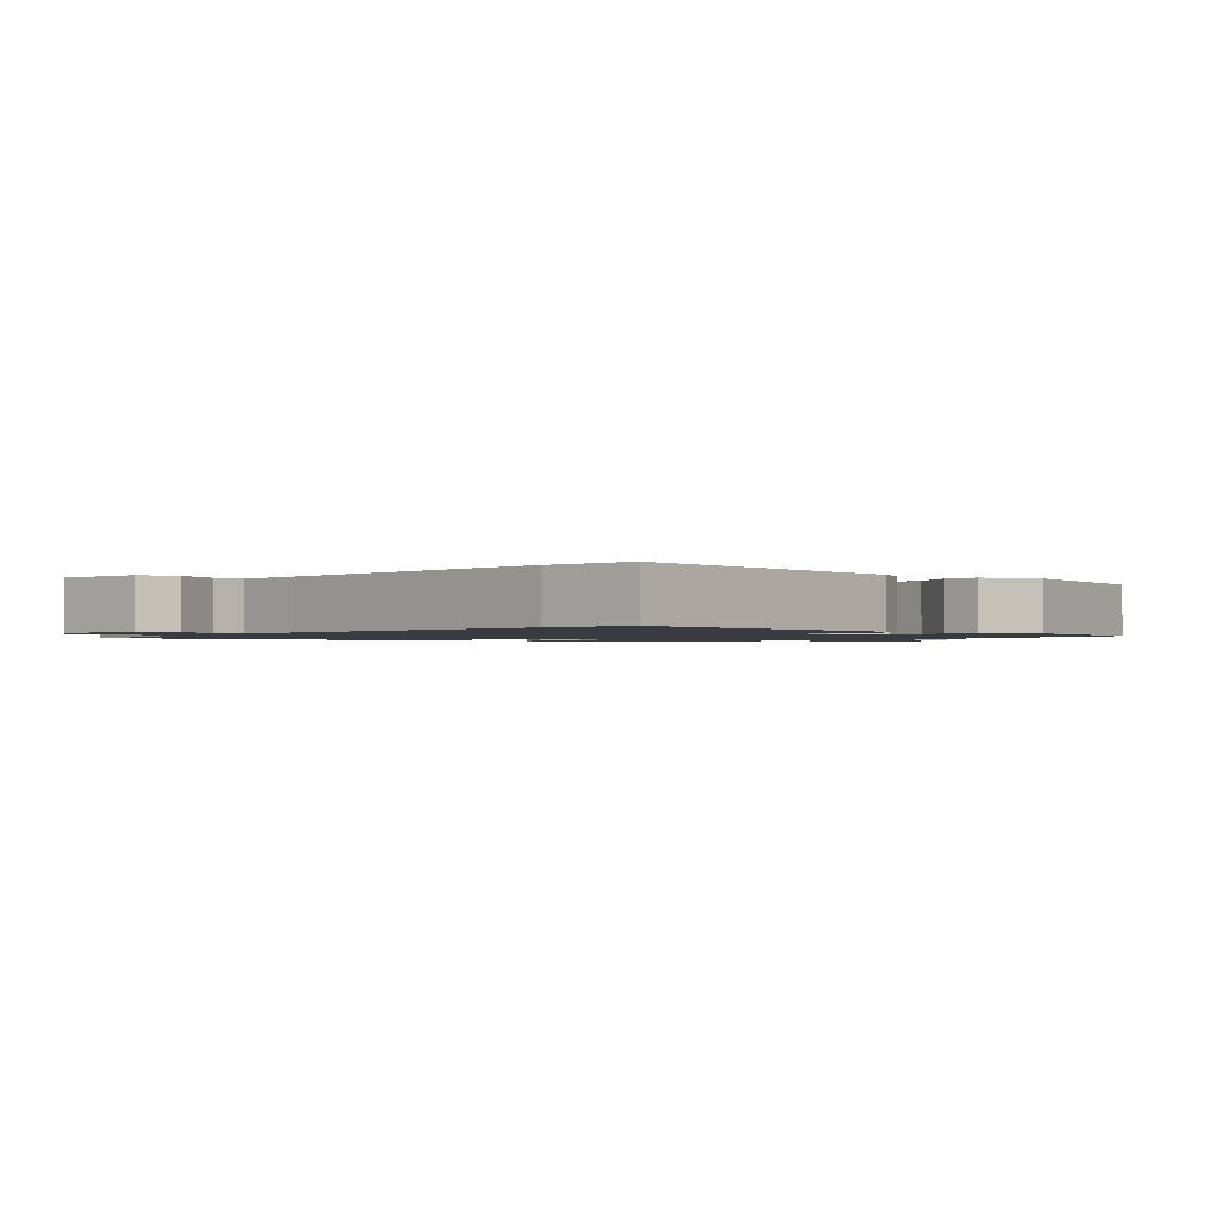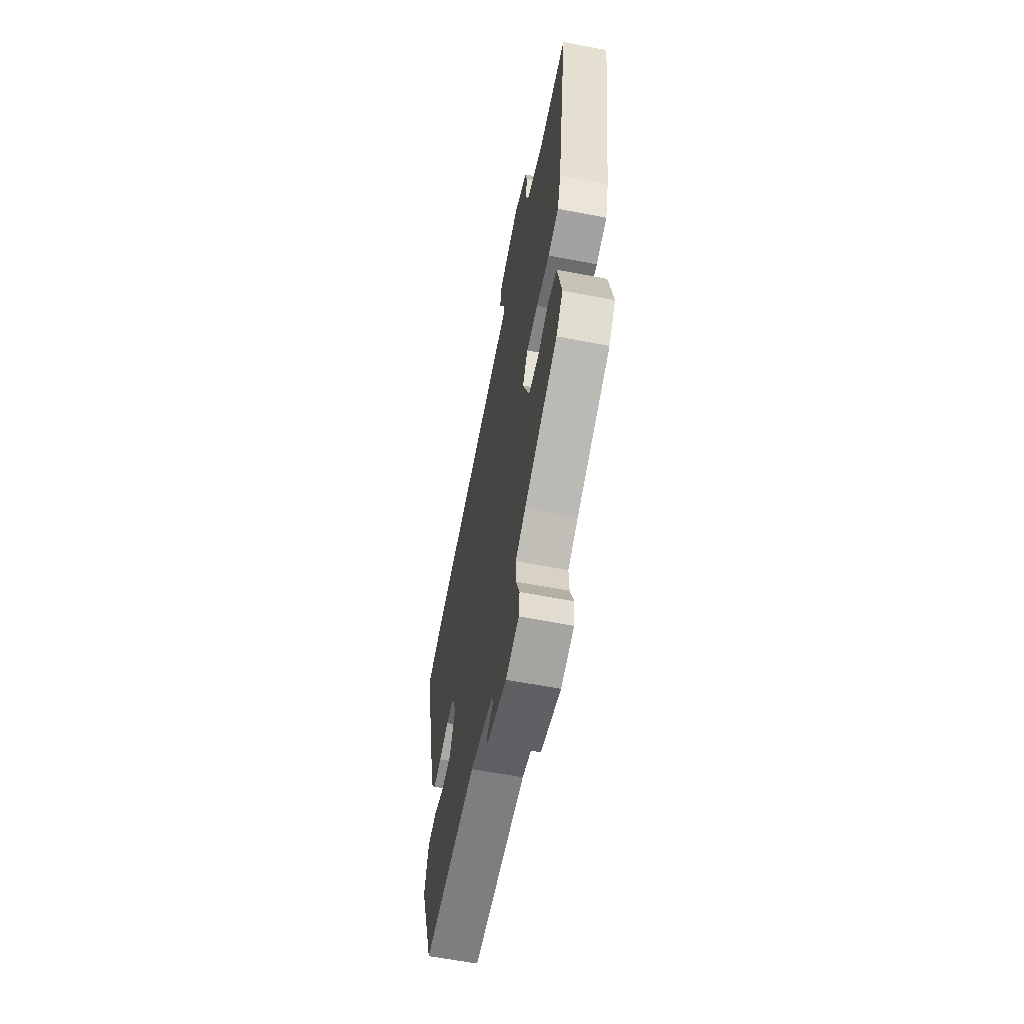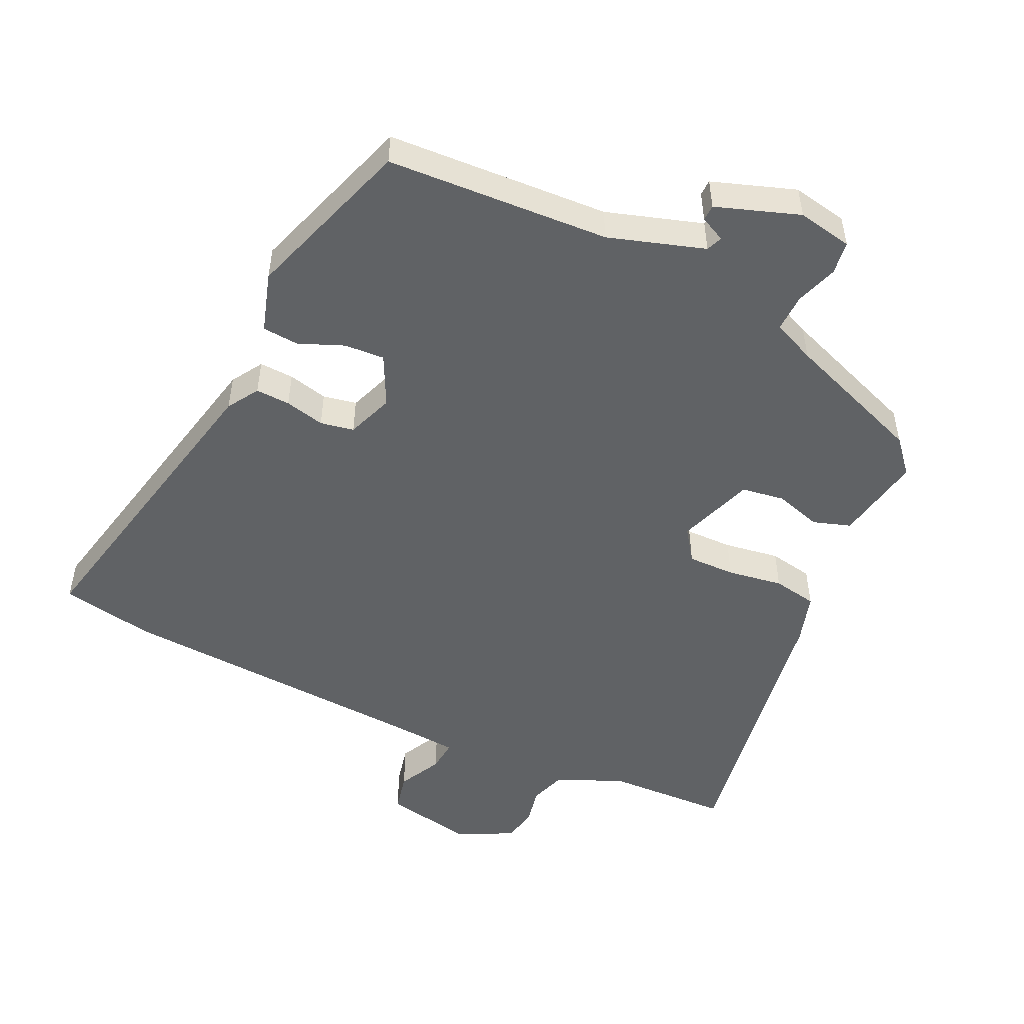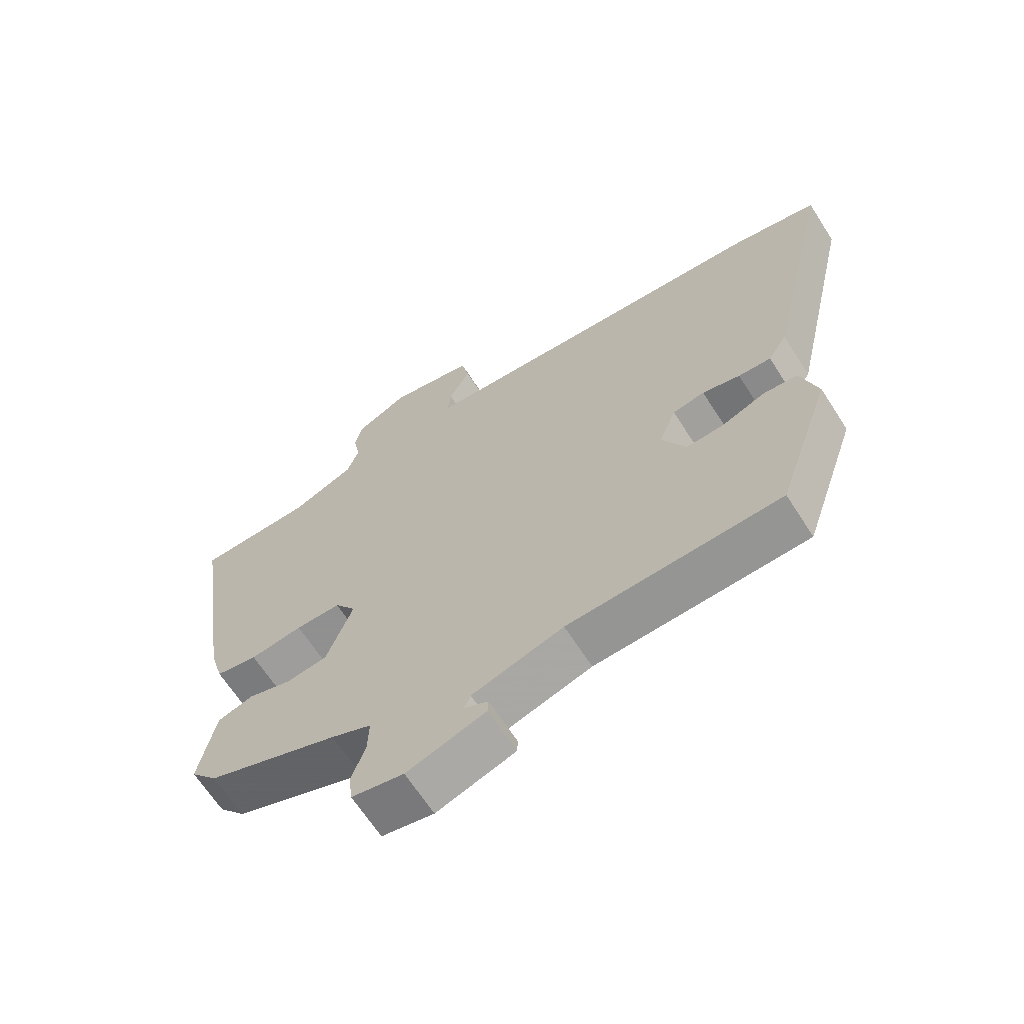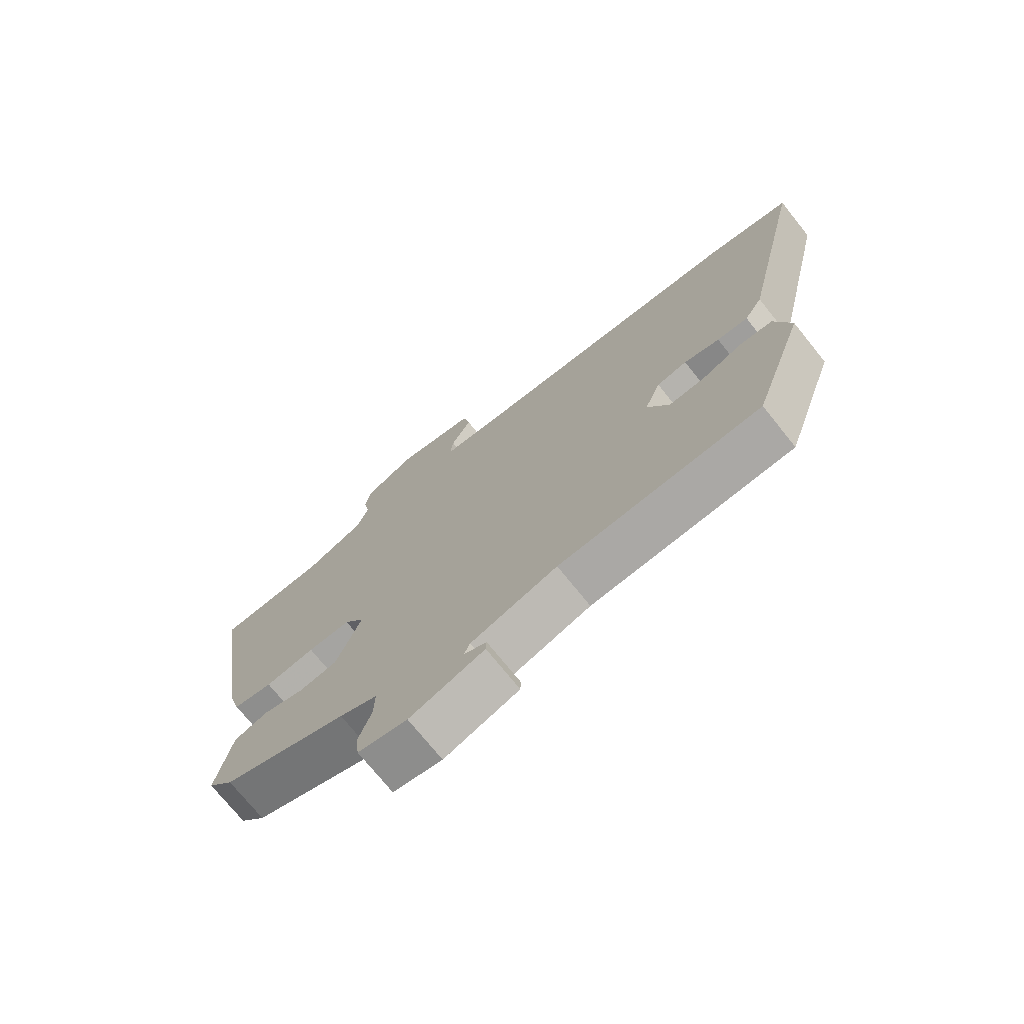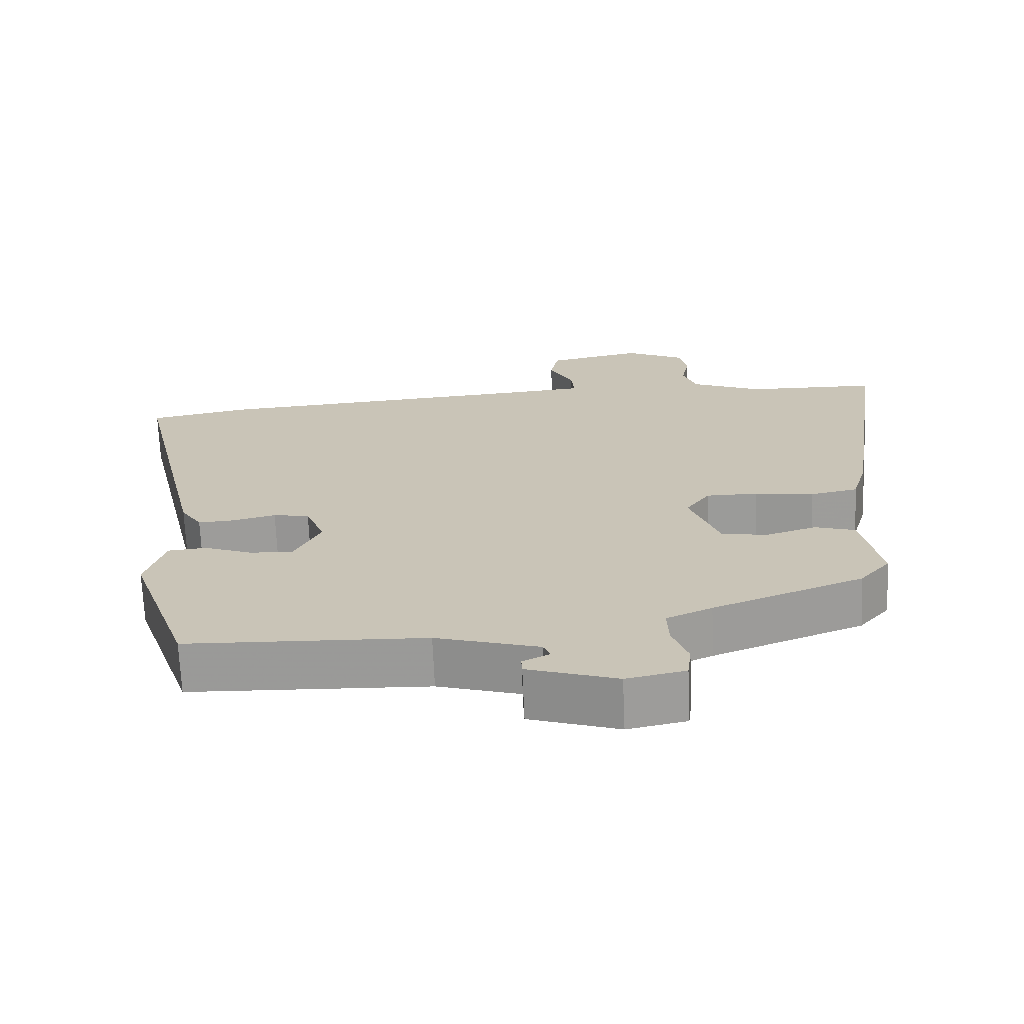
<metadata>
{"format":"obj","ext":"obj","renderer":"f3d","projection":"perspective","resolution":1024,"background":"white","views":[{"elev":-1.4,"azim":51.7,"up":"+Y"},{"elev":-61.7,"azim":-101.0,"up":"+Z"},{"elev":-50.5,"azim":155.5,"up":"+Y"},{"elev":-65.8,"azim":32.7,"up":"+Z"},{"elev":-73.4,"azim":38.8,"up":"+Z"},{"elev":-69.6,"azim":-177.5,"up":"+Z"}]}
</metadata>
<code>
v -0.488 0.07 -0.37
v -0.531 0.07 -0.319
v -0.505 0.07 -0.186
v -0.448 0.07 -0.168
v -0.378 0.07 -0.19
v -0.313 0.07 -0.181
v -0.271 0.07 -0.066
v -0.305 0.07 -0.017
v -0.377 0.07 -0.017
v -0.461 0.07 -0.029
v -0.528 0.07 -0.016
v -0.55 0.07 0.06
v -0.615 0.07 0.497
v -0.47 0.07 0.501
v -0.43 0.07 0.502
v -0.329 0.07 0.545
v -0.31 0.07 0.599
v -0.321 0.07 0.656
v -0.31 0.07 0.708
v -0.226 0.07 0.75
v -0.091 0.07 0.722
v -0.079 0.07 0.664
v -0.113 0.07 0.599
v -0.118 0.07 0.551
v -0.016 0.07 0.542
v 0.458 0.07 0.508
v 0.6 0.07 0.48
v 0.492 0.07 0.004
v 0.462 0.07 -0.043
v 0.41 0.07 -0.04
v 0.35 0.07 -0.025
v 0.299 0.07 -0.034
v 0.272 0.07 -0.104
v 0.309 0.07 -0.181
v 0.37 0.07 -0.178
v 0.438 0.07 -0.151
v 0.493 0.07 -0.156
v 0.52 0.07 -0.247
v 0.433 0.07 -0.501
v 0.096 0.07 -0.515
v -0.049 0.07 -0.559
v -0.059 0.07 -0.583
v -0.021 0.07 -0.602
v -0.022 0.07 -0.626
v -0.148 0.07 -0.668
v -0.231 0.07 -0.651
v -0.237 0.07 -0.601
v -0.215 0.07 -0.538
v -0.213 0.07 -0.481
v -0.277 0.07 -0.452
v -0.488 0 -0.37
v -0.531 0 -0.319
v -0.505 0 -0.186
v -0.448 0 -0.168
v -0.378 0 -0.19
v -0.313 0 -0.181
v -0.271 0 -0.066
v -0.305 0 -0.017
v -0.377 0 -0.017
v -0.461 0 -0.029
v -0.528 0 -0.016
v -0.55 0 0.06
v -0.615 0 0.497
v -0.47 0 0.501
v -0.43 0 0.502
v -0.329 0 0.545
v -0.31 0 0.599
v -0.321 0 0.656
v -0.31 0 0.708
v -0.226 0 0.75
v -0.091 0 0.722
v -0.079 0 0.664
v -0.113 0 0.599
v -0.118 0 0.551
v -0.016 0 0.542
v 0.458 0 0.508
v 0.6 0 0.48
v 0.492 0 0.004
v 0.462 0 -0.043
v 0.41 0 -0.04
v 0.35 0 -0.025
v 0.299 0 -0.034
v 0.272 0 -0.104
v 0.309 0 -0.181
v 0.37 0 -0.178
v 0.438 0 -0.151
v 0.493 0 -0.156
v 0.52 0 -0.247
v 0.433 0 -0.501
v 0.096 0 -0.515
v -0.049 0 -0.559
v -0.059 0 -0.583
v -0.021 0 -0.602
v -0.022 0 -0.626
v -0.148 0 -0.668
v -0.231 0 -0.651
v -0.237 0 -0.601
v -0.215 0 -0.538
v -0.213 0 -0.481
v -0.277 0 -0.452
f 45 46 47 48
f 45 48 49
f 42 43 44 45
f 41 42 45 49
f 40 41 49
f 39 40 49 50
f 35 36 37 38
f 34 35 38 39
f 33 34 39 50
f 28 29 30 31
f 28 31 32
f 25 26 27 28
f 24 25 28 32
f 20 21 22 23
f 20 23 24
f 17 18 19 20
f 16 17 20 24
f 15 16 24 32
f 9 10 11 12
f 8 9 12 13
f 7 8 13 14
f 2 3 4 5
f 2 5 6
f 1 2 6
f 50 1 6
f 33 50 6 7
f 15 32 33
f 7 14 15 33
f 98 97 96 95
f 99 98 95
f 95 94 93 92
f 99 95 92 91
f 99 91 90
f 100 99 90 89
f 88 87 86 85
f 89 88 85 84
f 100 89 84 83
f 81 80 79 78
f 82 81 78
f 78 77 76 75
f 82 78 75 74
f 73 72 71 70
f 74 73 70
f 70 69 68 67
f 74 70 67 66
f 82 74 66 65
f 62 61 60 59
f 63 62 59 58
f 64 63 58 57
f 55 54 53 52
f 56 55 52
f 56 52 51
f 56 51 100
f 57 56 100 83
f 83 82 65
f 83 65 64 57
f 1 51 52 2
f 2 52 53 3
f 3 53 54 4
f 4 54 55 5
f 5 55 56 6
f 6 56 57 7
f 7 57 58 8
f 8 58 59 9
f 9 59 60 10
f 10 60 61 11
f 11 61 62 12
f 12 62 63 13
f 13 63 64 14
f 14 64 65 15
f 15 65 66 16
f 16 66 67 17
f 17 67 68 18
f 18 68 69 19
f 19 69 70 20
f 20 70 71 21
f 21 71 72 22
f 22 72 73 23
f 23 73 74 24
f 24 74 75 25
f 25 75 76 26
f 26 76 77 27
f 27 77 78 28
f 28 78 79 29
f 29 79 80 30
f 30 80 81 31
f 31 81 82 32
f 32 82 83 33
f 33 83 84 34
f 34 84 85 35
f 35 85 86 36
f 36 86 87 37
f 37 87 88 38
f 38 88 89 39
f 39 89 90 40
f 40 90 91 41
f 41 91 92 42
f 42 92 93 43
f 43 93 94 44
f 44 94 95 45
f 45 95 96 46
f 46 96 97 47
f 47 97 98 48
f 48 98 99 49
f 49 99 100 50
f 50 100 51 1

</code>
